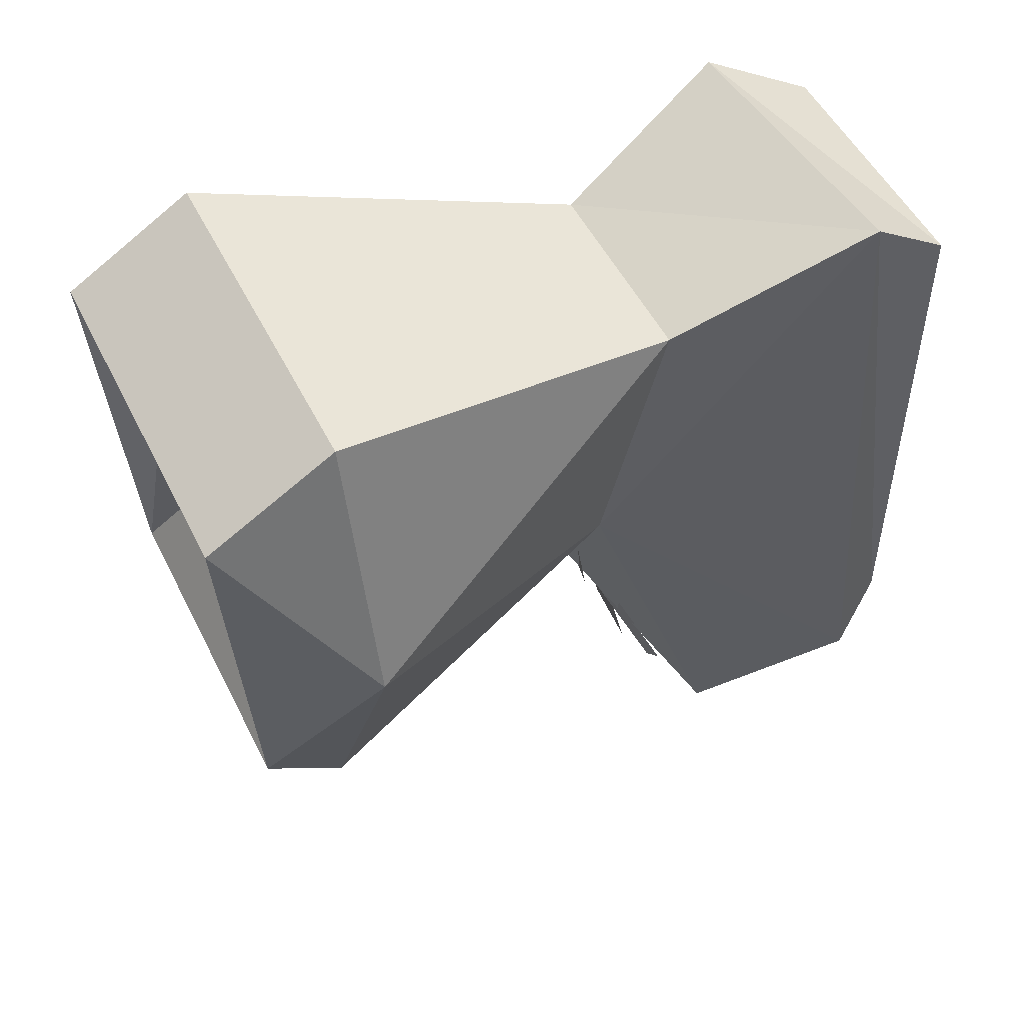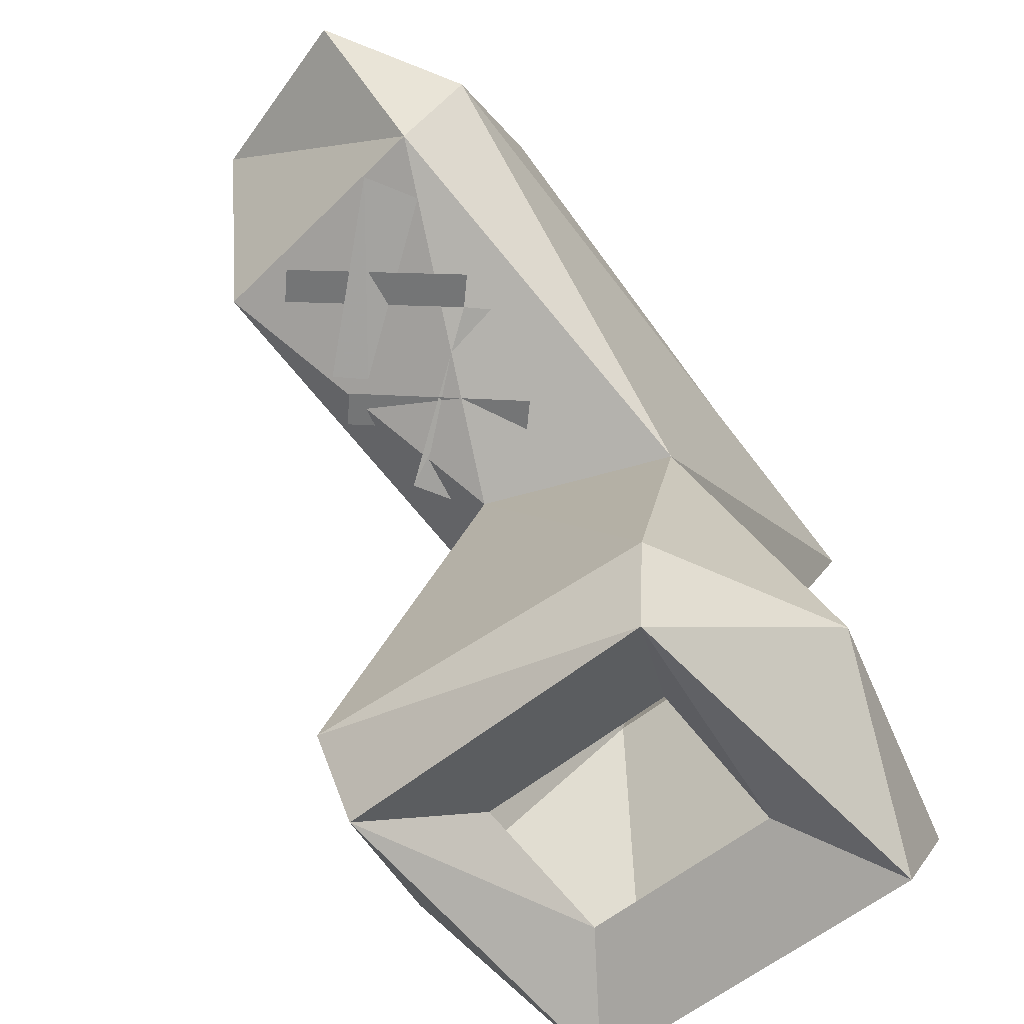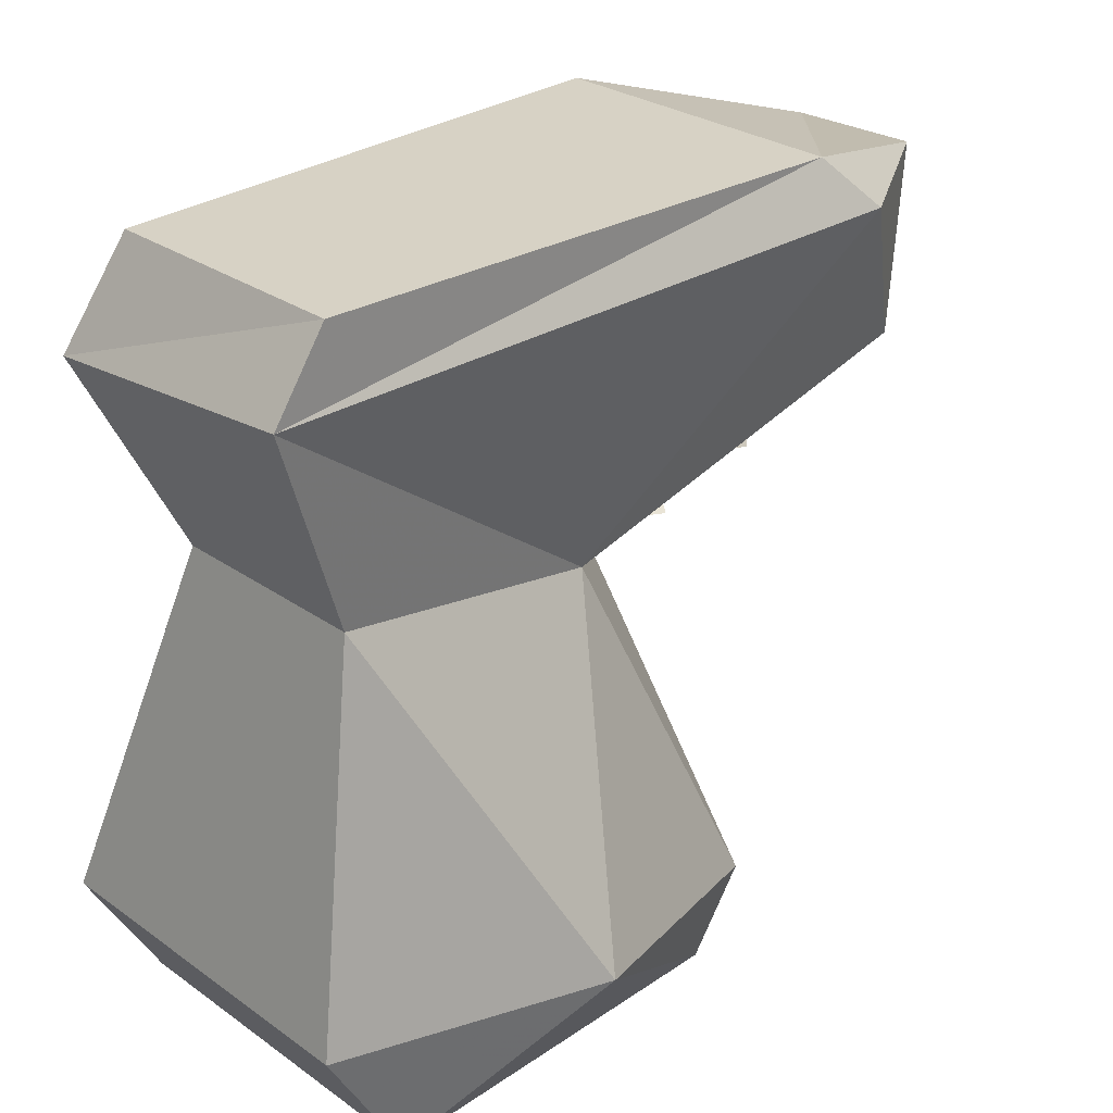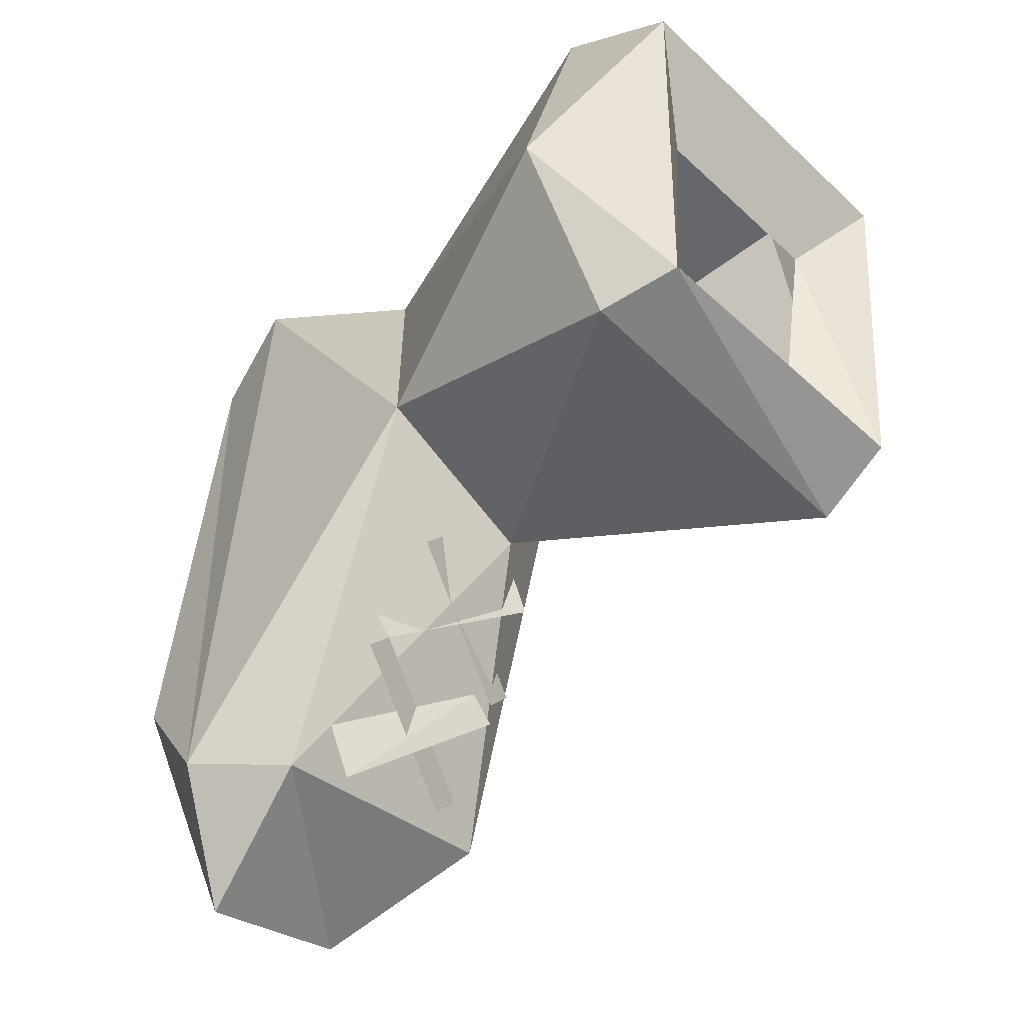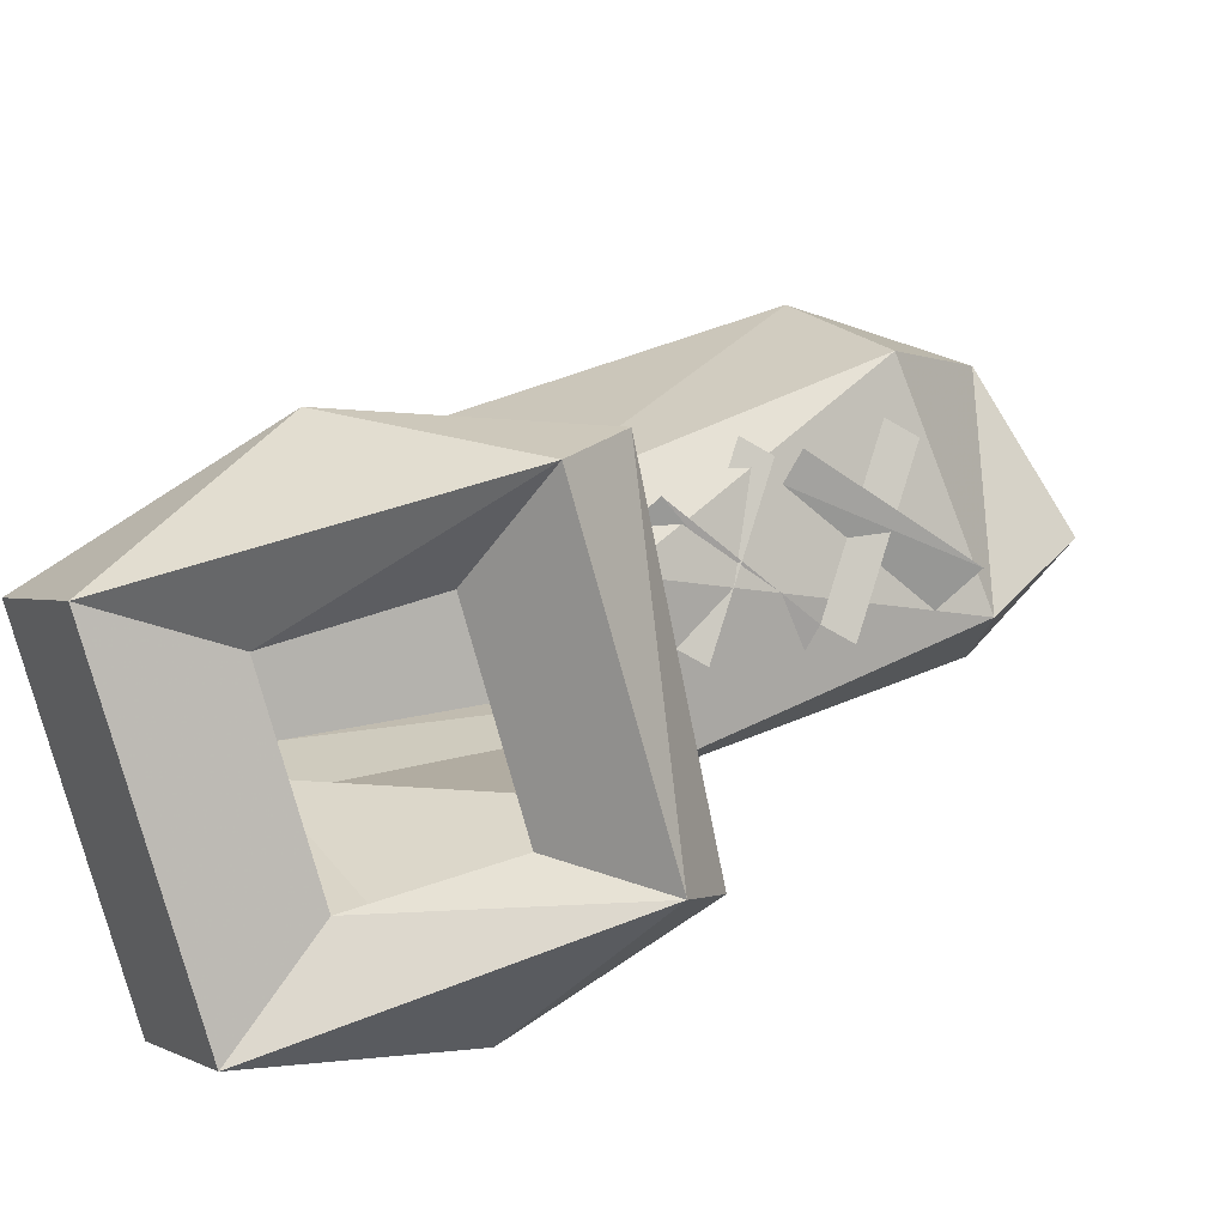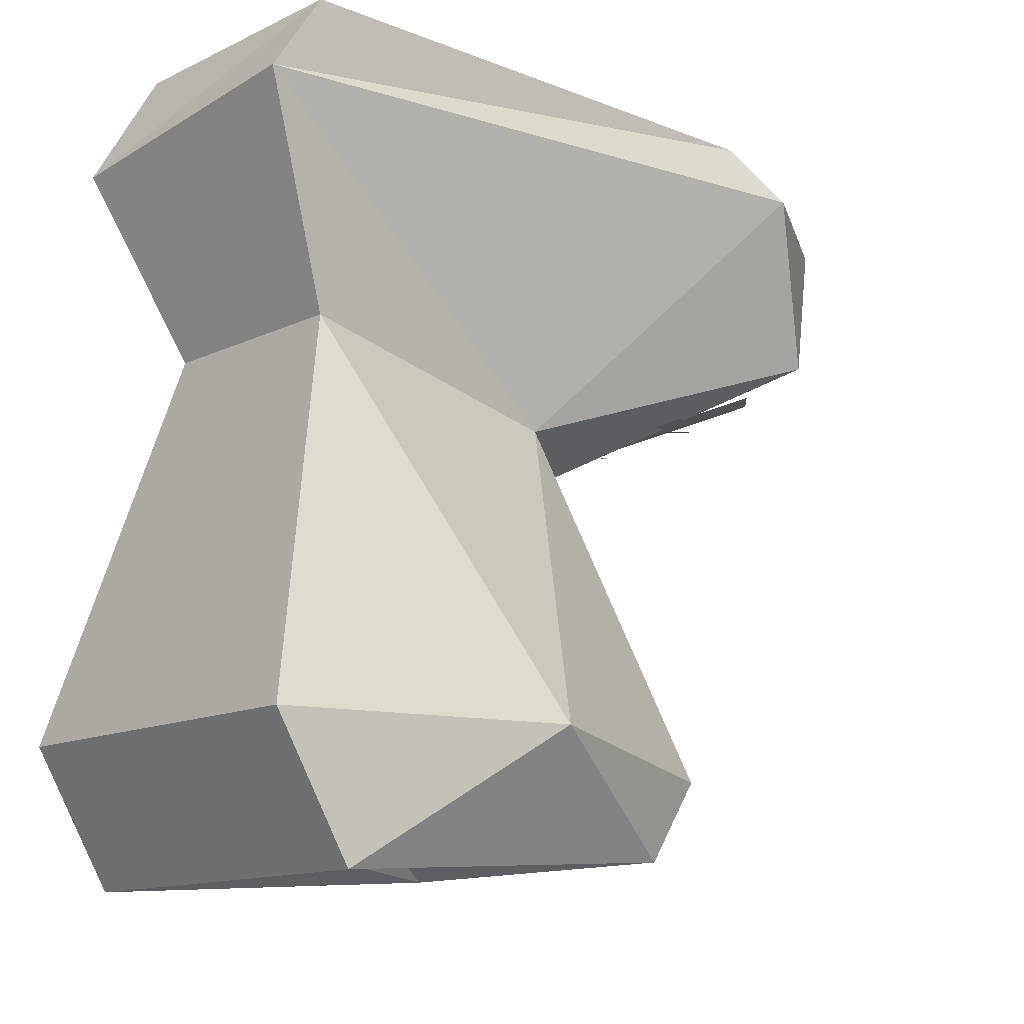
<metadata>
{"format":"obj","ext":"obj","renderer":"f3d","projection":"perspective","resolution":1024,"background":"white","views":[{"elev":51.2,"azim":64.0,"up":"+Z"},{"elev":-58.1,"azim":-140.1,"up":"+Y"},{"elev":27.4,"azim":47.4,"up":"+Y"},{"elev":-43.5,"azim":-47.3,"up":"+Z"},{"elev":-79.5,"azim":105.6,"up":"+Y"},{"elev":-13.0,"azim":47.5,"up":"+Y"}]}
</metadata>
<code>
o item/left_boot
v 16 -25 -9
v 2 -25 -8
v 10 -13 -7
v 13 -12 -4
v 19 -24 0
v 16 -28 -7
v 3 -28 -7
v -1 -24 0
v 3 -13 -4
v 4 -7 -19
v 14 -7 -18
v 16 -1 -15
v 15 -2 10
v 14 -10 7
v 16 -24 10
v 16 -29 7
v 13 -27 3
v 13 -26 -3
v 5 -26 -3
v 5 -27 3
v 2 -29 7
v 2 -24 10
v 6 -10 7
v 4 -3 10
v 2 -3 -18
v 5 -2 -23
v 12 -1 -21
v 15 1 -13
v 15 1 8
v 3 1 -13
v 5 1 8
v 5 -10 -12
v 6 -10 -13
v 12 -12 -9
v 11 -12 -7
v 6 -12 -9
v 12 -10 -13
v 13 -10 -12
v 7 -12 -8
v 5 -10 -14
v 11 -8 -18
v 12 -8 -17
v 11 -10 -13
v 5 -8 -17
v 6 -8 -19
v 12 -10 -14
f 1 2 3
f 1 3 4
f 1 4 5
f 1 5 6
f 1 6 7
f 1 7 2
f 2 7 8
f 2 8 9
f 2 9 3
f 3 9 10
f 3 10 11
f 3 11 4
f 4 11 12
f 4 12 13
f 4 13 14
f 4 14 5
f 5 14 15
f 5 15 16
f 5 16 6
f 6 16 17
f 6 17 18
f 6 18 7
f 7 18 19
f 7 19 20
f 7 20 21
f 7 21 8
f 8 21 22
f 8 22 23
f 8 23 9
f 9 23 24
f 9 24 25
f 9 25 10
f 10 25 26
f 10 26 27
f 10 27 11
f 11 27 12
f 12 27 28
f 12 28 13
f 13 28 29
f 13 29 24
f 13 24 23
f 13 23 14
f 14 23 22
f 14 22 15
f 15 22 16
f 16 22 21
f 16 21 17
f 17 21 20
f 30 31 28
f 30 28 26
f 30 26 25
f 30 25 31
f 31 25 24
f 31 24 29
f 31 29 28
f 27 26 28
f 32 33 34
f 32 34 35
f 36 37 38
f 36 38 39
f 33 40 41
f 33 41 42
f 43 44 45
f 43 45 46

</code>
